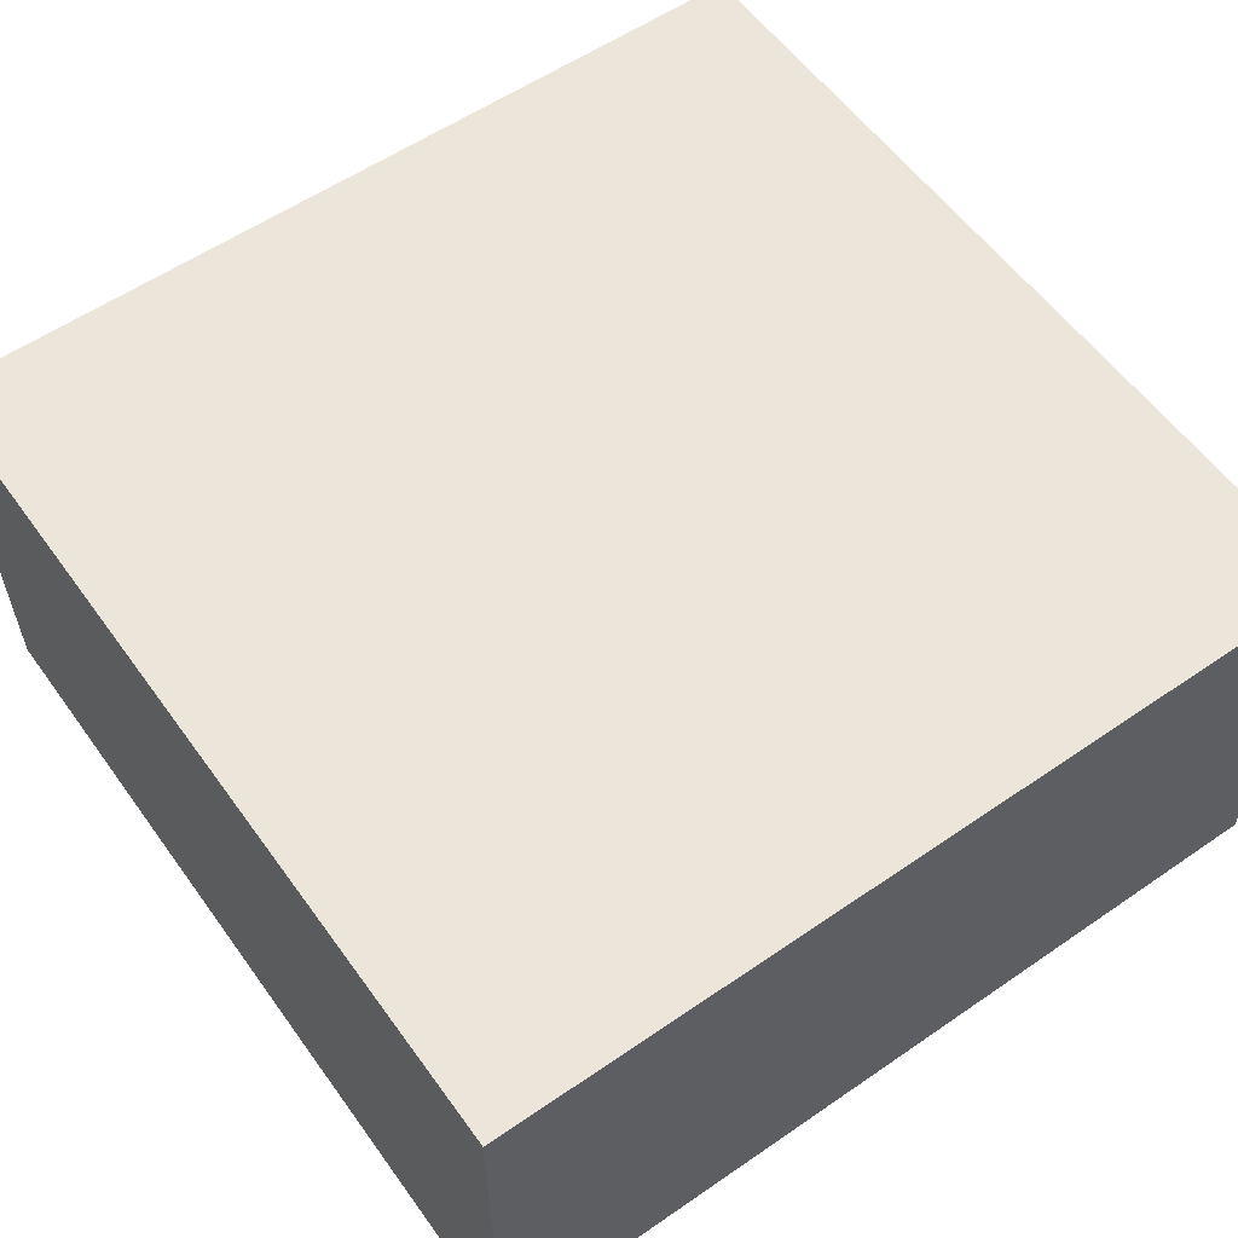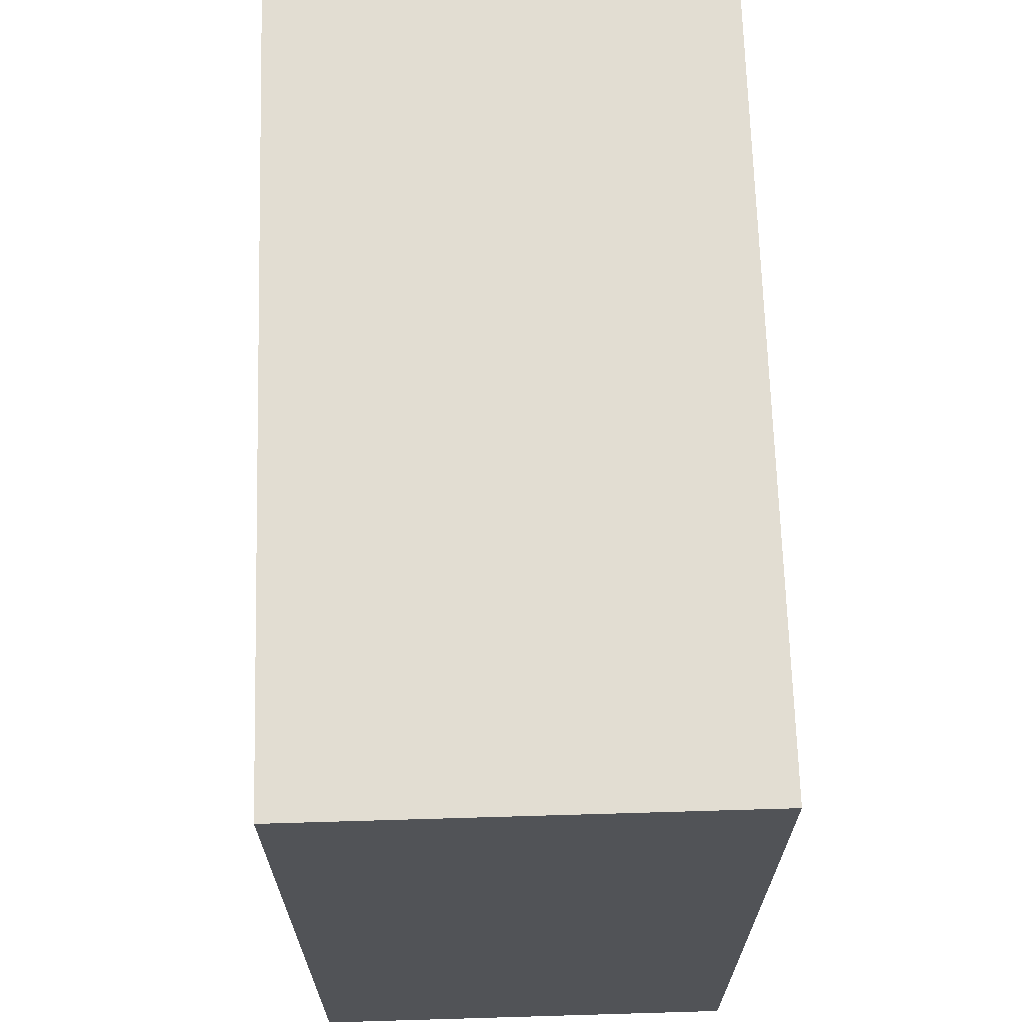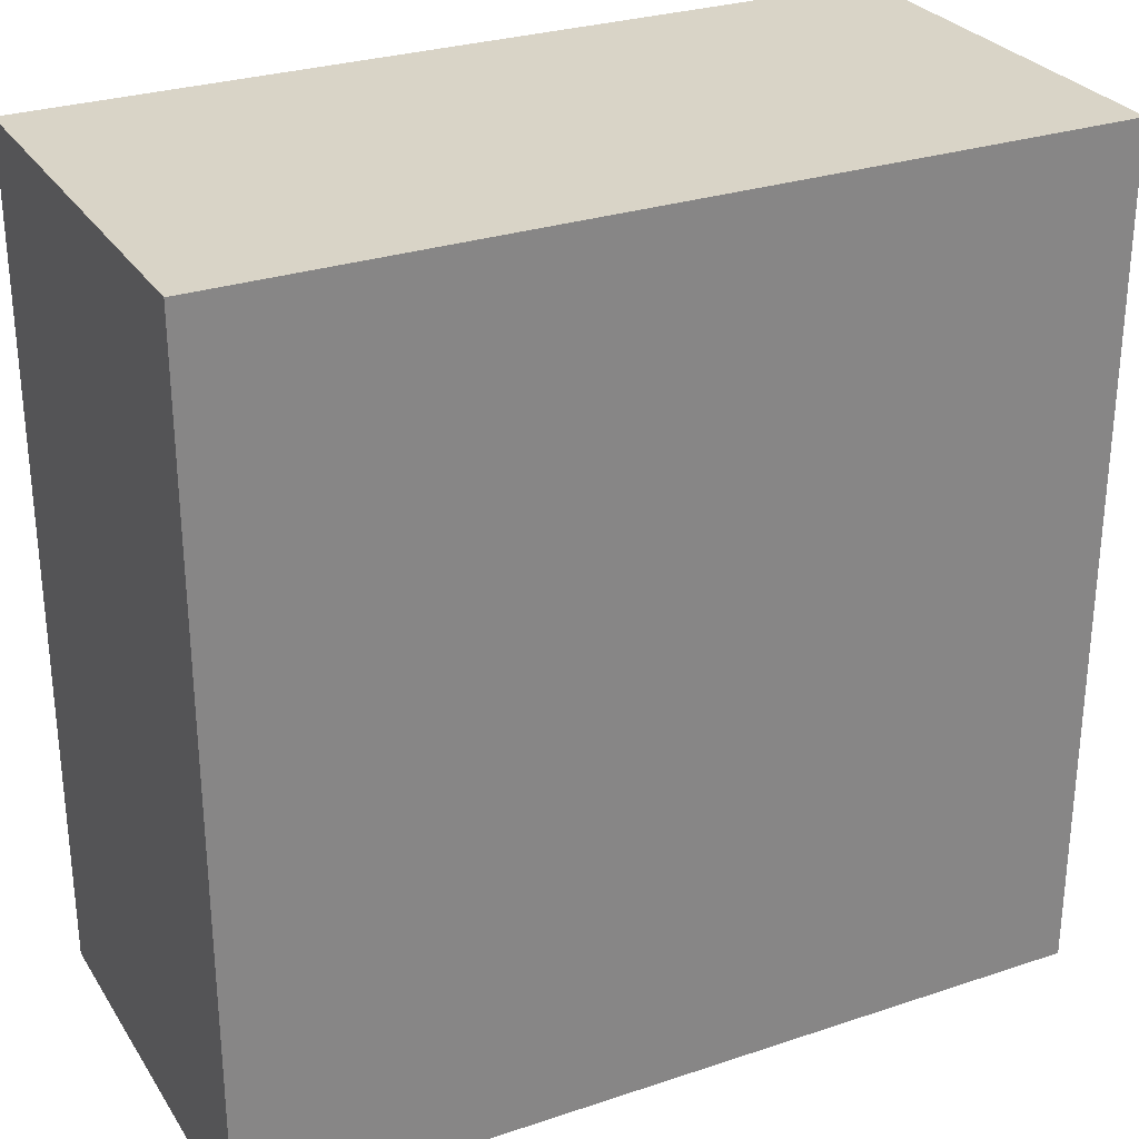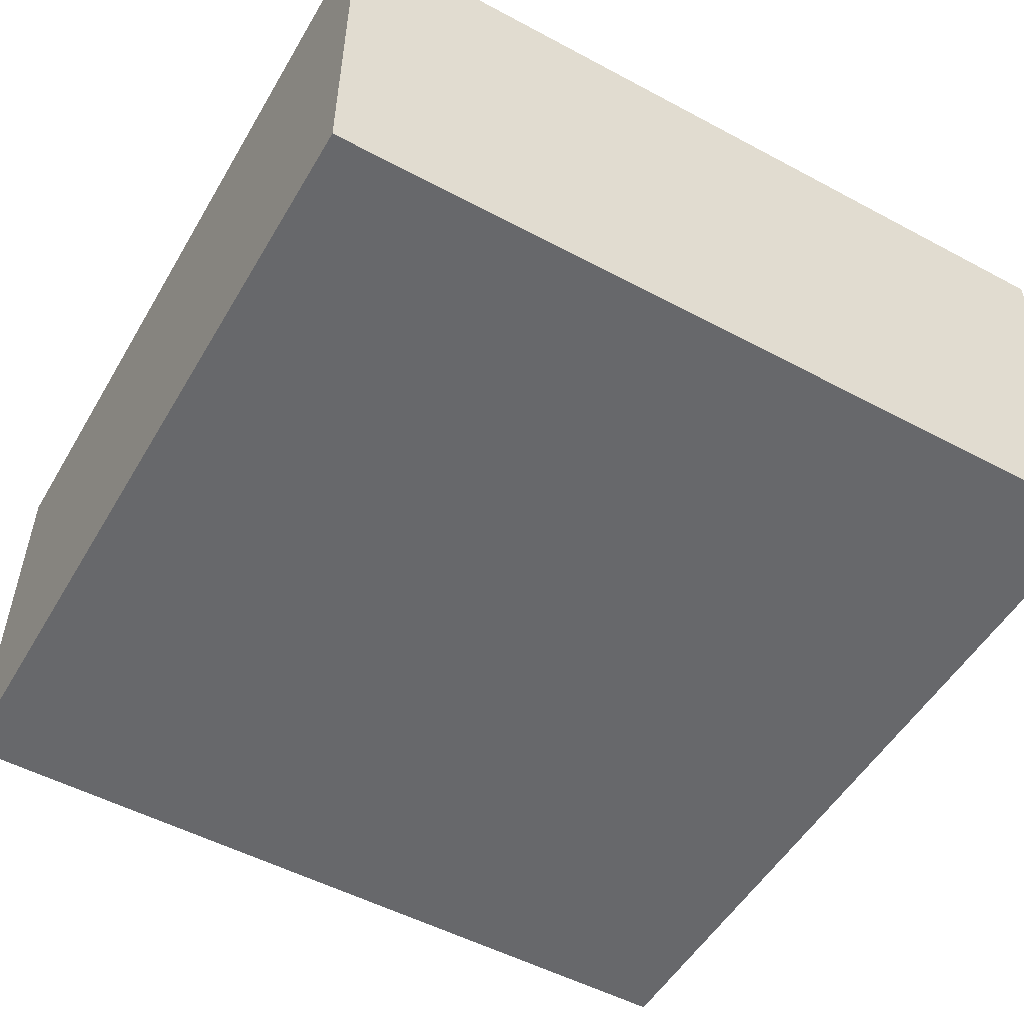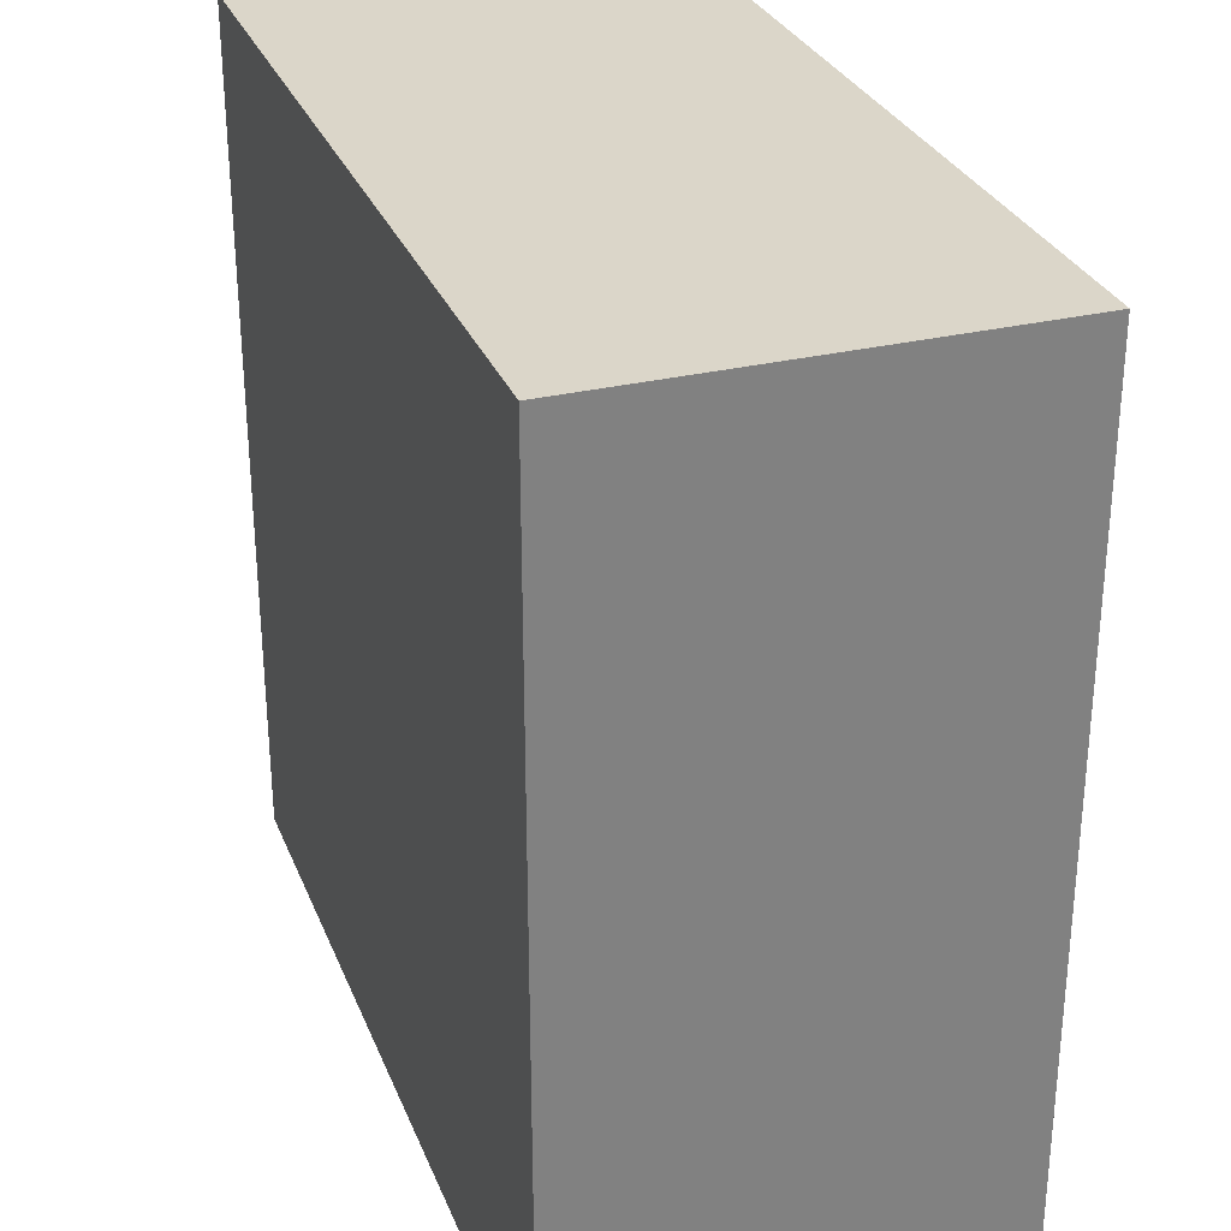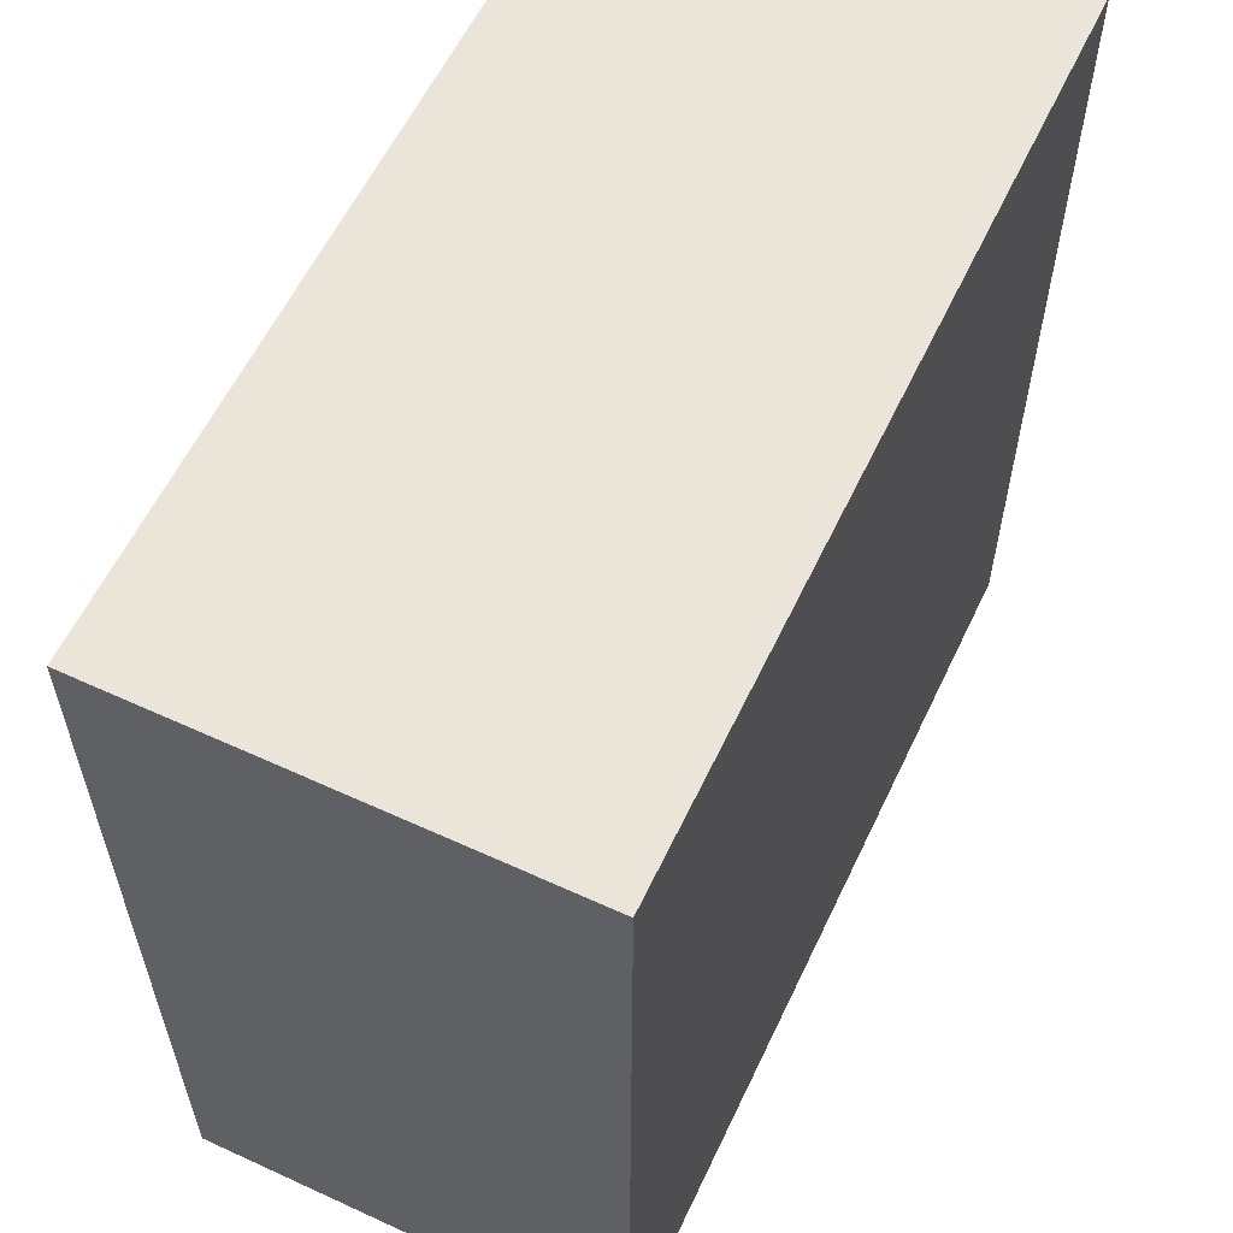
<metadata>
{"format":"obj","ext":"obj","renderer":"f3d","projection":"perspective","resolution":1024,"background":"white","views":[{"elev":57.5,"azim":54.5,"up":"+Z"},{"elev":68.1,"azim":88.3,"up":"+Y"},{"elev":28.6,"azim":-26.6,"up":"+Y"},{"elev":-52.4,"azim":-29.9,"up":"+Z"},{"elev":29.9,"azim":70.7,"up":"+Y"},{"elev":59.0,"azim":115.3,"up":"+Y"}]}
</metadata>
<code>
v -20 0 10
v -20 0 -10
v -20 10 10
v -20 10 -10
v -20 14 10
v -20 14 -10
v -20 17 10
v -20 17 -10
v -20 27 10
v -20 27 -10
v -20 37 10
v -20 37 -10
v -20 39 -3
v -20 39 -4
v -20 40 10
v -20 40 -3
v -20 40 -4
v -20 40 -10
v 20 0 10
v 20 0 -10
v 20 10 10
v 20 10 -10
v 20 14 10
v 20 14 -10
v 20 17 10
v 20 17 -10
v 20 27 10
v 20 27 -10
v 20 37 10
v 20 37 -10
v 20 39 10
v 20 39 9
v 20 40 10
v 20 40 9
v 20 40 -10
v -20 0 10
v -20 10 10
v -20 14 10
v -20 17 10
v -20 27 10
v -20 37 10
v -20 40 10
v 15 39 10
v 15 40 10
v 17 39 10
v 17 40 10
v 19 39 10
v 19 40 10
v 20 0 10
v 20 10 10
v 20 14 10
v 20 17 10
v 20 27 10
v 20 37 10
v 20 39 10
v 20 40 10
v -20 0 -10
v -20 10 -10
v -20 14 -10
v -20 17 -10
v -20 27 -10
v -20 37 -10
v -20 40 -10
v -19 39 -10
v -19 40 -10
v -18 39 -10
v -18 40 -10
v 4 39 -10
v 4 40 -10
v 5 39 -10
v 5 40 -10
v 20 0 -10
v 20 10 -10
v 20 14 -10
v 20 17 -10
v 20 27 -10
v 20 37 -10
v 20 40 -10
v -20 0 10
v 20 0 10
v -20 0 -10
v 20 0 -10
v -20 40 10
v 15 40 10
v 17 40 10
v 19 40 10
v 20 40 10
v -11 40 9
v -9 40 9
v 18 40 9
v 19 40 9
v 20 40 9
v -11 40 8
v -10 40 8
v -9 40 8
v -8 40 8
v 14 40 8
v 15 40 8
v 17 40 8
v 18 40 8
v 19 40 8
v -10 40 7
v -9 40 7
v 4 40 7
v 5 40 7
v 9 40 7
v 10 40 7
v 14 40 7
v 18 40 7
v 19 40 7
v -10 40 6
v -9 40 6
v -8 40 6
v -7 40 6
v -6 40 6
v -5 40 6
v 9 40 6
v 10 40 6
v 11 40 6
v 12 40 6
v 13 40 6
v 18 40 6
v 19 40 6
v -9 40 5
v -8 40 5
v 5 40 5
v 7 40 5
v 9 40 5
v 10 40 5
v 12 40 5
v 13 40 5
v -10 40 4
v -9 40 4
v -8 40 4
v -6 40 4
v -5 40 4
v -2 40 4
v 3 40 4
v 6 40 4
v 7 40 4
v 8 40 4
v 9 40 4
v 10 40 4
v -14 40 3
v -13 40 3
v -8 40 3
v -7 40 3
v -6 40 3
v -3 40 3
v -2 40 3
v -1 40 3
v 0 40 3
v 1 40 3
v 3 40 3
v 4 40 3
v 6 40 3
v 8 40 3
v -14 40 2
v -13 40 2
v -10 40 2
v -9 40 2
v -7 40 2
v -6 40 2
v -1 40 2
v 0 40 2
v 2 40 2
v 3 40 2
v 8 40 2
v 9 40 2
v 10 40 2
v 11 40 2
v 15 40 2
v 16 40 2
v -14 40 1
v -13 40 1
v -11 40 1
v -10 40 1
v -9 40 1
v -8 40 1
v -3 40 1
v 0 40 1
v 2 40 1
v 3 40 1
v 9 40 1
v 10 40 1
v 15 40 1
v 16 40 1
v -16 40 -0
v -14 40 -0
v -11 40 -0
v -9 40 -0
v -4 40 -0
v -3 40 -0
v 0 40 -0
v 1 40 -0
v 3 40 -0
v 6 40 -0
v 8 40 -0
v 10 40 -0
v 11 40 -0
v -16 40 -1
v -15 40 -1
v 4 40 -1
v 5 40 -1
v 10 40 -1
v 11 40 -1
v -15 40 -2
v -13 40 -2
v -4 40 -2
v -3 40 -2
v -2 40 -2
v 11 40 -2
v 12 40 -2
v -20 40 -3
v -18 40 -3
v 1 40 -3
v 2 40 -3
v 5 40 -3
v 6 40 -3
v 11 40 -3
v 12 40 -3
v -20 40 -4
v -19 40 -4
v -3 40 -4
v -2 40 -4
v 0 40 -4
v 1 40 -4
v 2 40 -4
v 4 40 -4
v -19 40 -5
v -18 40 -5
v -17 40 -5
v 0 40 -5
v 1 40 -5
v -19 40 -6
v -18 40 -6
v 9 40 -6
v 10 40 -6
v -19 40 -7
v -18 40 -7
v 5 40 -7
v 8 40 -7
v 9 40 -7
v 10 40 -7
v 12 40 -7
v -19 40 -8
v -18 40 -8
v -17 40 -8
v 1 40 -8
v 2 40 -8
v 7 40 -8
v 8 40 -8
v 11 40 -8
v 12 40 -8
v 1 40 -9
v 2 40 -9
v 4 40 -9
v 5 40 -9
v 7 40 -9
v 10 40 -9
v 11 40 -9
v -20 40 -10
v -19 40 -10
v -18 40 -10
v 4 40 -10
v 5 40 -10
v 20 40 -10
f 3 2 1
f 4 2 3
f 5 4 3
f 6 4 5
f 7 6 5
f 8 6 7
f 9 8 7
f 10 8 9
f 11 10 9
f 12 10 11
f 13 12 11
f 14 12 13
f 15 13 11
f 16 14 13
f 16 13 15
f 17 12 14
f 17 14 16
f 18 12 17
f 19 20 21
f 21 20 22
f 21 22 23
f 23 22 24
f 23 24 25
f 25 24 26
f 25 26 27
f 27 26 28
f 27 28 29
f 29 28 30
f 29 30 31
f 31 30 32
f 31 32 33
f 32 30 34
f 33 32 34
f 34 30 35
f 43 42 41
f 44 42 43
f 45 43 41
f 45 44 43
f 46 44 45
f 47 45 41
f 47 46 45
f 48 46 47
f 49 37 36
f 50 38 37
f 50 37 49
f 51 39 38
f 51 38 50
f 52 40 39
f 52 39 51
f 53 41 40
f 53 40 52
f 54 47 41
f 54 41 53
f 55 48 47
f 55 47 54
f 56 48 55
f 62 63 64
f 64 63 65
f 62 64 66
f 64 65 66
f 66 65 67
f 62 66 68
f 66 67 68
f 68 67 69
f 62 68 70
f 68 69 70
f 70 69 71
f 57 58 72
f 58 59 73
f 72 58 73
f 59 60 74
f 73 59 74
f 60 61 75
f 74 60 75
f 61 62 76
f 75 61 76
f 62 70 77
f 76 62 77
f 70 71 77
f 77 71 78
f 81 80 79
f 82 80 81
f 83 84 88
f 88 84 89
f 85 86 90
f 86 87 91
f 90 86 91
f 91 87 92
f 83 88 93
f 88 89 93
f 93 89 94
f 89 84 95
f 94 89 95
f 95 84 96
f 96 84 97
f 84 85 98
f 97 84 98
f 85 90 99
f 98 85 99
f 90 91 100
f 99 90 100
f 91 92 101
f 100 91 101
f 93 94 102
f 94 95 102
f 95 96 102
f 102 96 103
f 96 97 104
f 104 97 105
f 105 97 106
f 106 97 107
f 97 98 108
f 107 97 108
f 99 100 108
f 98 99 108
f 100 101 109
f 108 100 109
f 101 92 110
f 109 101 110
f 93 102 111
f 102 103 111
f 103 96 112
f 111 103 112
f 96 104 113
f 112 96 113
f 113 104 114
f 114 104 115
f 115 104 116
f 106 107 117
f 105 106 117
f 108 109 118
f 117 107 118
f 107 108 118
f 118 109 119
f 119 109 120
f 120 109 121
f 109 110 122
f 121 109 122
f 110 92 123
f 122 110 123
f 111 112 124
f 112 113 124
f 113 114 124
f 124 114 125
f 105 117 126
f 104 105 126
f 117 118 126
f 126 118 127
f 127 118 128
f 118 119 129
f 128 118 129
f 120 121 130
f 119 120 130
f 121 122 131
f 130 121 131
f 122 123 131
f 93 111 132
f 111 124 132
f 124 125 133
f 132 124 133
f 125 114 134
f 133 125 134
f 115 116 135
f 114 115 135
f 116 104 136
f 135 116 136
f 136 104 137
f 137 104 138
f 126 127 139
f 127 128 140
f 139 127 140
f 140 128 141
f 128 129 142
f 141 128 142
f 129 119 143
f 142 129 143
f 132 133 144
f 93 132 144
f 83 93 144
f 144 133 145
f 134 114 146
f 133 134 146
f 114 135 147
f 146 114 147
f 135 136 147
f 136 137 147
f 147 137 148
f 148 137 149
f 137 138 150
f 149 137 150
f 150 138 151
f 151 138 152
f 152 138 153
f 138 104 154
f 153 138 154
f 126 139 155
f 154 104 155
f 104 126 155
f 139 140 156
f 155 139 156
f 140 141 156
f 141 142 157
f 156 141 157
f 144 145 158
f 83 144 158
f 145 133 159
f 158 145 159
f 159 133 160
f 133 146 161
f 160 133 161
f 146 147 162
f 147 148 162
f 148 149 163
f 162 148 163
f 150 151 164
f 151 152 164
f 149 150 164
f 152 153 165
f 164 152 165
f 153 154 166
f 154 155 167
f 166 154 167
f 155 156 167
f 156 157 167
f 157 142 168
f 167 157 168
f 142 143 169
f 168 142 169
f 143 119 170
f 169 143 170
f 119 130 171
f 170 119 171
f 130 131 171
f 131 123 172
f 171 131 172
f 172 123 173
f 159 160 174
f 83 158 174
f 158 159 174
f 174 160 175
f 175 160 176
f 160 161 177
f 176 160 177
f 161 146 178
f 177 161 178
f 162 163 179
f 178 146 179
f 146 162 179
f 164 165 180
f 179 163 180
f 149 164 180
f 163 149 180
f 165 153 181
f 180 165 181
f 167 168 182
f 153 166 182
f 166 167 182
f 182 168 183
f 168 169 184
f 169 170 184
f 170 171 185
f 184 170 185
f 171 172 185
f 172 173 186
f 185 172 186
f 173 123 187
f 186 173 187
f 83 174 188
f 174 175 189
f 188 174 189
f 176 177 190
f 175 176 190
f 177 178 190
f 180 181 191
f 190 178 191
f 178 179 191
f 179 180 191
f 191 181 192
f 192 181 193
f 181 153 194
f 193 181 194
f 182 183 195
f 194 153 195
f 153 182 195
f 183 168 196
f 195 183 196
f 196 168 197
f 185 186 198
f 197 168 198
f 168 184 198
f 184 185 198
f 186 187 198
f 198 187 199
f 199 187 200
f 83 188 201
f 188 189 201
f 201 189 202
f 196 197 203
f 195 196 203
f 203 197 204
f 199 200 205
f 197 198 205
f 198 199 205
f 200 187 206
f 205 200 206
f 202 189 207
f 201 202 207
f 190 191 208
f 207 189 208
f 175 190 208
f 191 192 208
f 189 175 208
f 192 193 209
f 208 192 209
f 194 195 210
f 209 193 210
f 193 194 210
f 210 195 211
f 206 187 212
f 205 206 212
f 212 187 213
f 208 209 214
f 201 207 214
f 207 208 214
f 83 201 214
f 209 210 214
f 214 210 215
f 211 195 216
f 195 203 216
f 216 203 217
f 203 204 218
f 204 197 218
f 205 212 219
f 218 197 219
f 197 205 219
f 212 213 220
f 219 212 220
f 213 187 221
f 220 213 221
f 214 215 222
f 222 215 223
f 215 210 224
f 210 211 224
f 211 216 225
f 224 211 225
f 216 217 225
f 225 217 226
f 226 217 227
f 217 203 228
f 227 217 228
f 219 220 229
f 228 203 229
f 218 219 229
f 203 218 229
f 220 221 229
f 223 215 230
f 222 223 230
f 225 226 231
f 230 215 231
f 224 225 231
f 215 224 231
f 231 226 232
f 226 227 233
f 232 226 233
f 228 229 234
f 233 227 234
f 227 228 234
f 230 231 235
f 222 230 235
f 231 232 236
f 235 231 236
f 229 221 237
f 232 233 237
f 234 229 237
f 233 234 237
f 237 221 238
f 235 236 239
f 222 235 239
f 236 232 240
f 239 236 240
f 232 237 241
f 241 237 242
f 237 238 243
f 242 237 243
f 238 221 244
f 243 238 244
f 221 187 245
f 244 221 245
f 222 239 246
f 239 240 246
f 240 232 247
f 246 240 247
f 232 241 248
f 247 232 248
f 248 241 249
f 249 241 250
f 241 242 251
f 242 243 252
f 251 242 252
f 243 244 252
f 244 245 253
f 245 187 254
f 253 245 254
f 249 250 255
f 247 248 255
f 248 249 255
f 250 241 256
f 255 250 256
f 256 241 257
f 241 251 258
f 257 241 258
f 251 252 259
f 258 251 259
f 244 253 260
f 259 252 260
f 252 244 260
f 253 254 261
f 260 253 261
f 222 246 262
f 246 247 263
f 262 246 263
f 256 257 264
f 263 247 264
f 247 255 264
f 255 256 264
f 257 258 265
f 264 257 265
f 258 259 266
f 265 258 266
f 260 261 266
f 259 260 266
f 123 92 267
f 266 261 267
f 254 187 267
f 187 123 267
f 261 254 267

</code>
